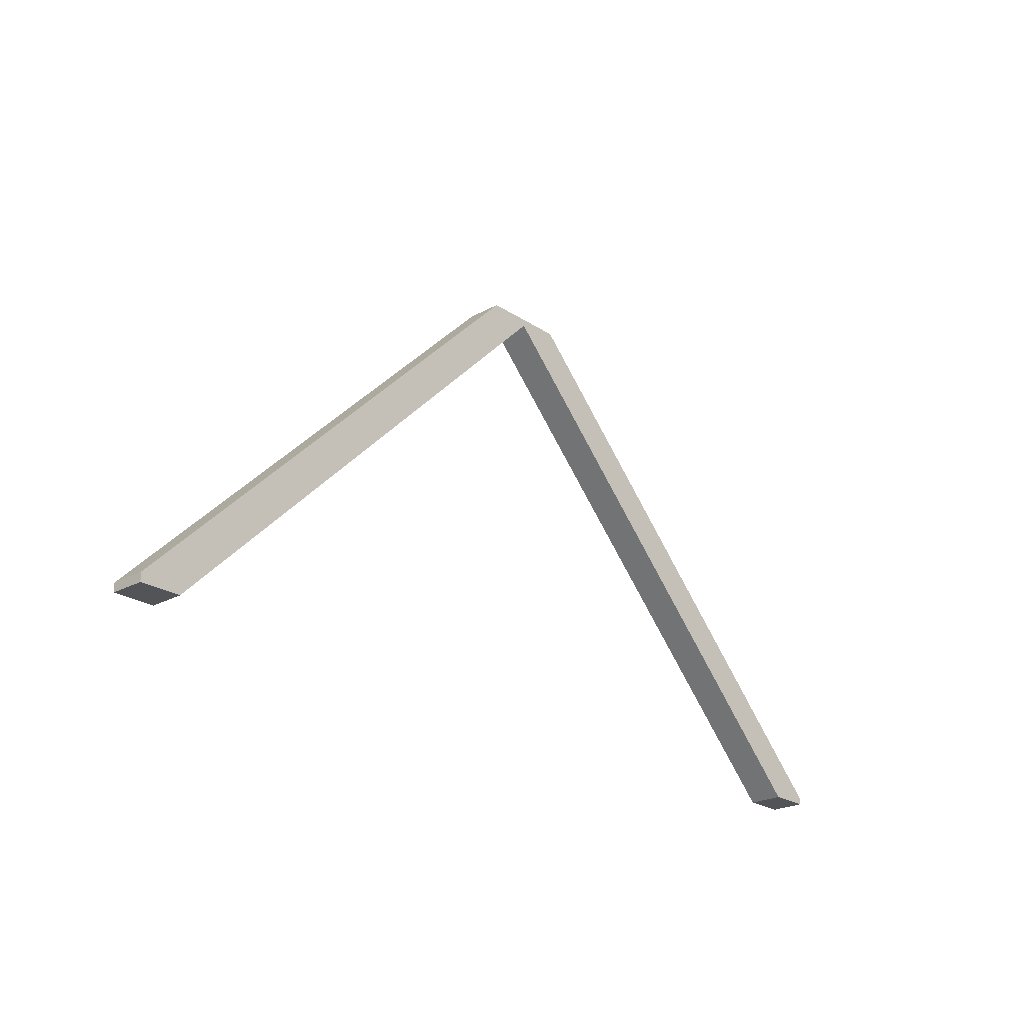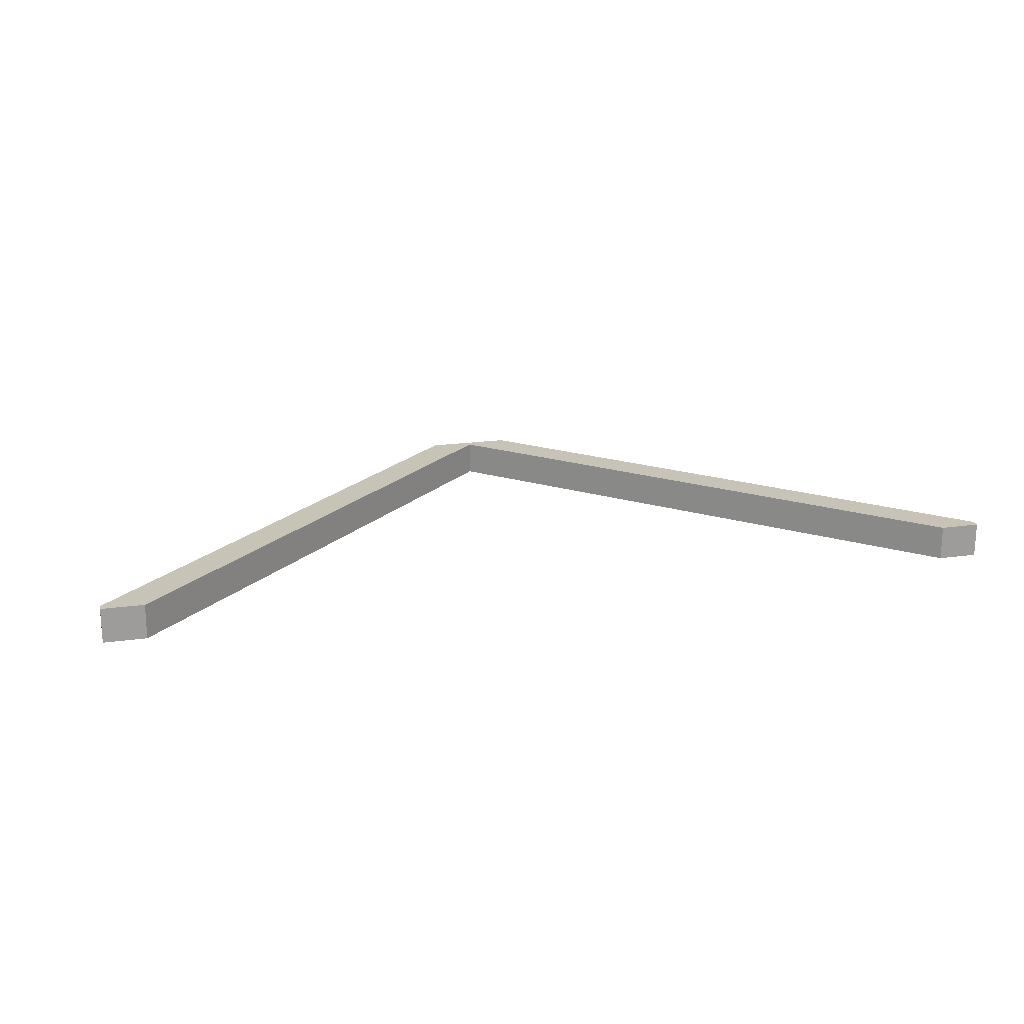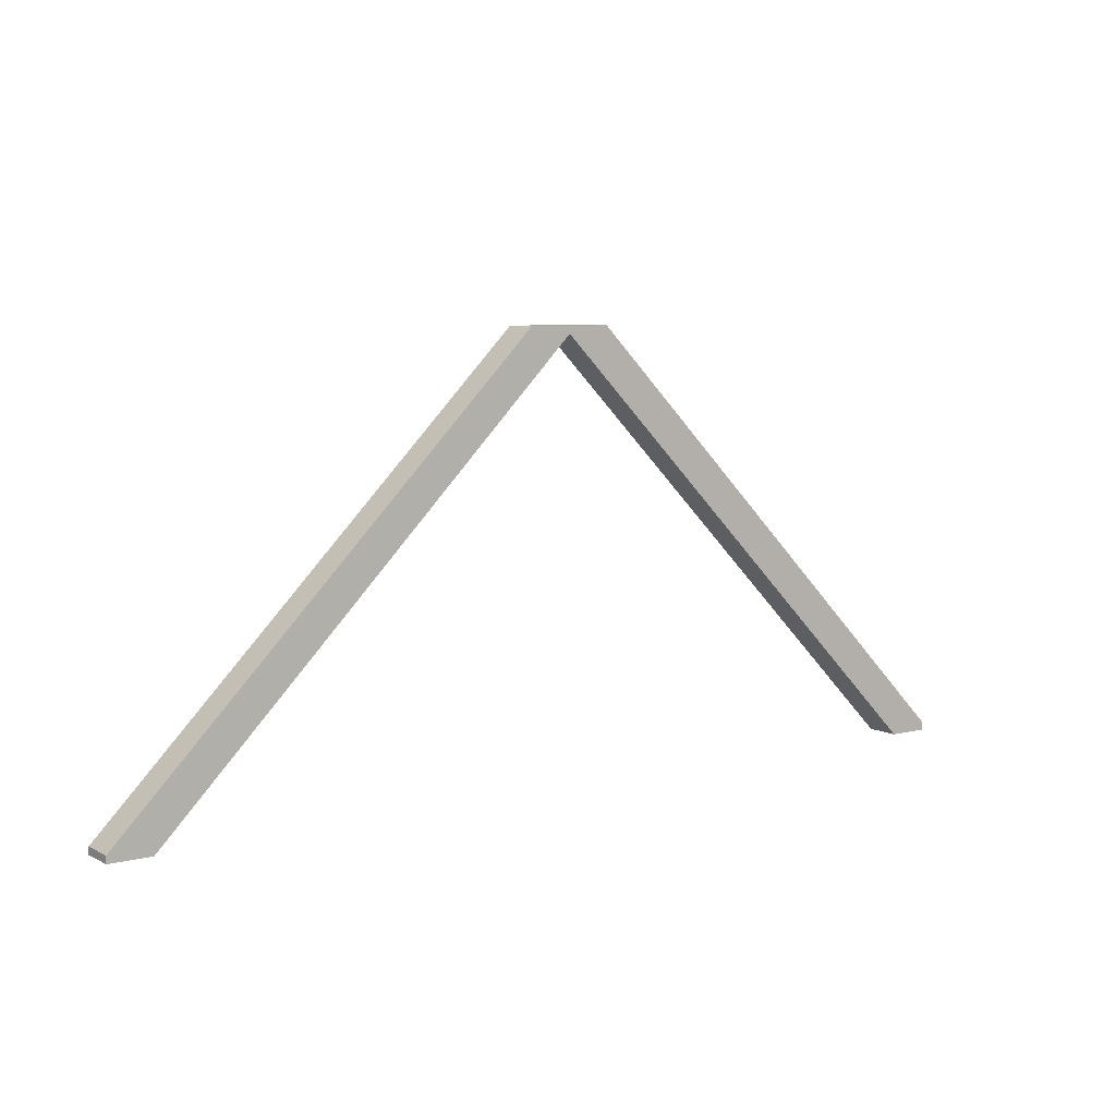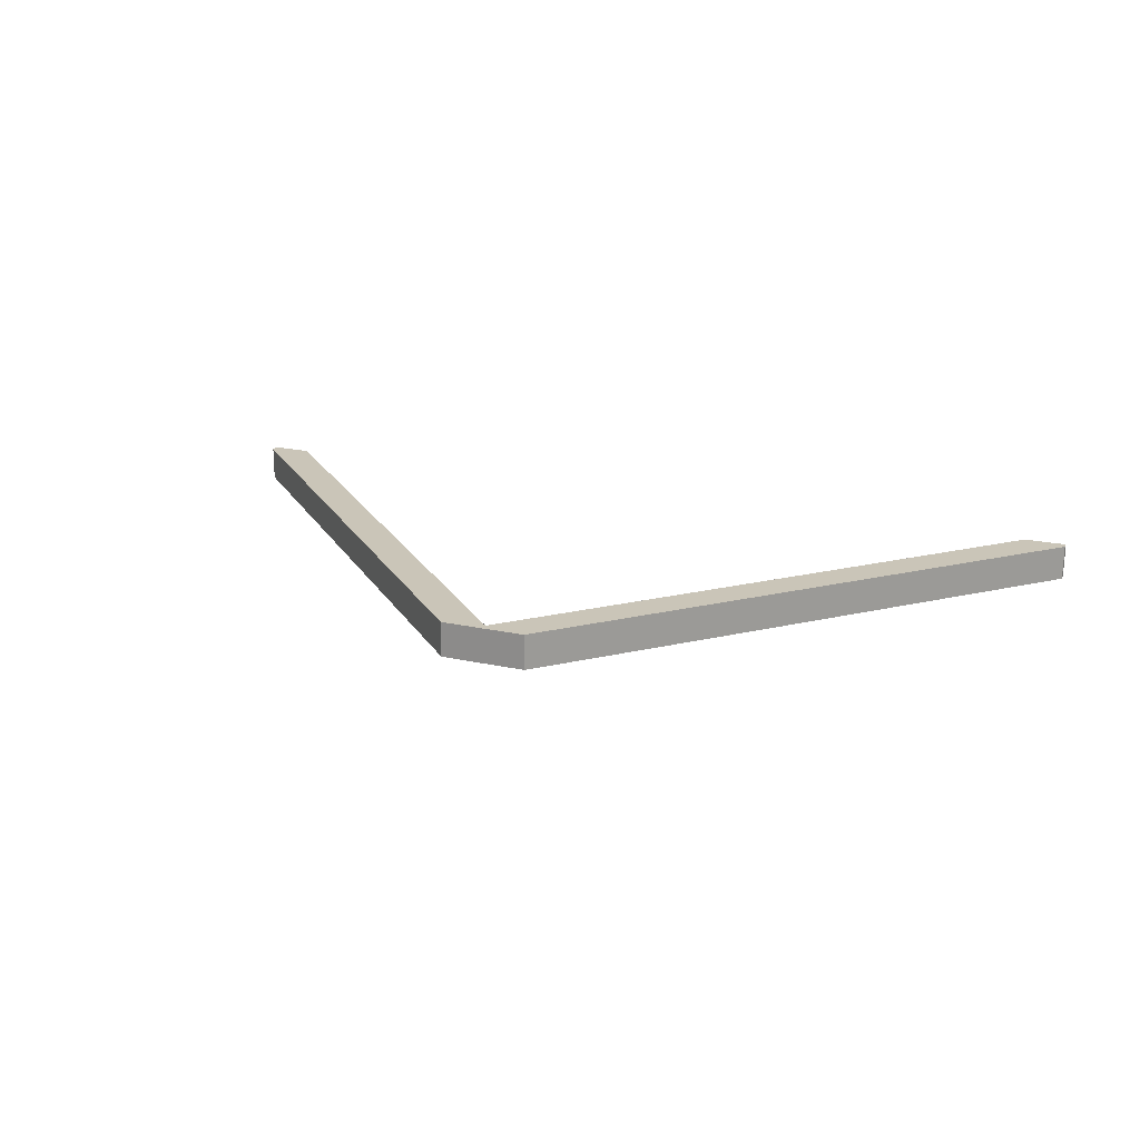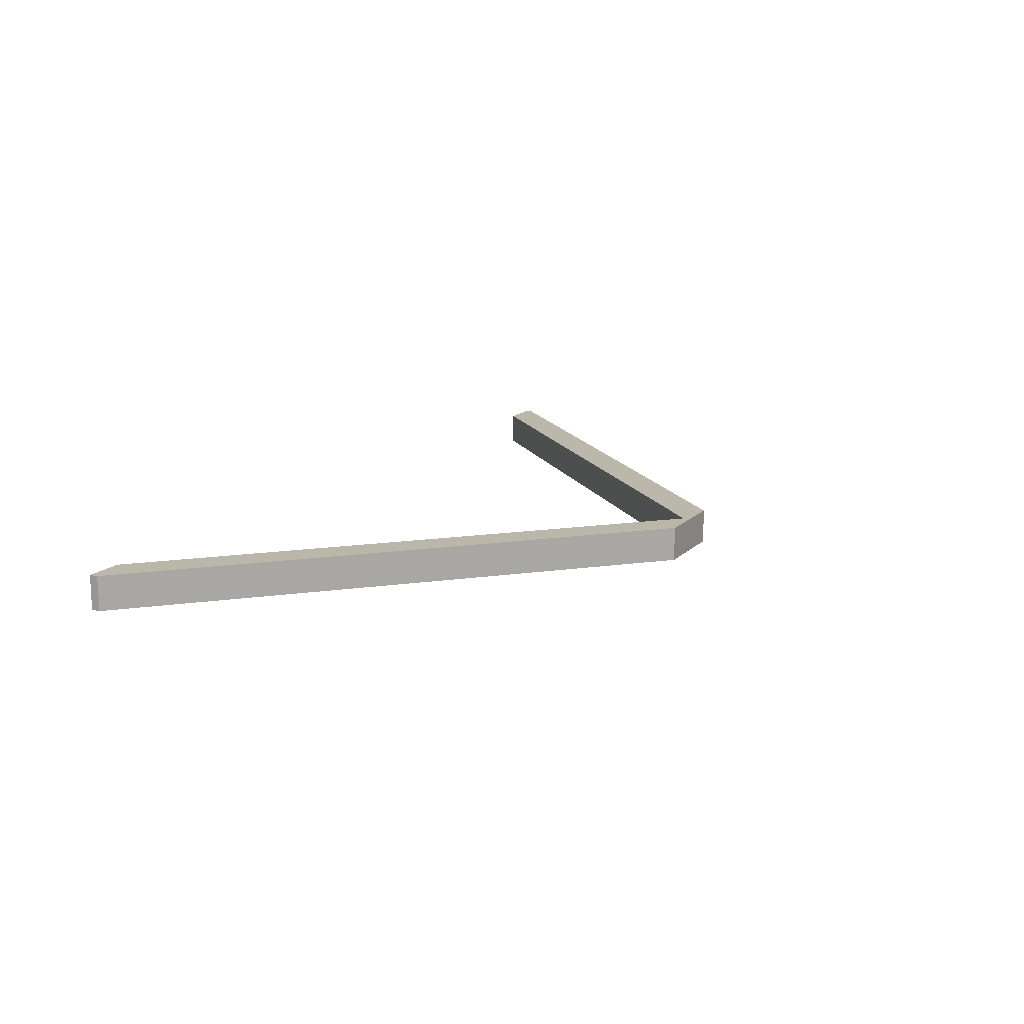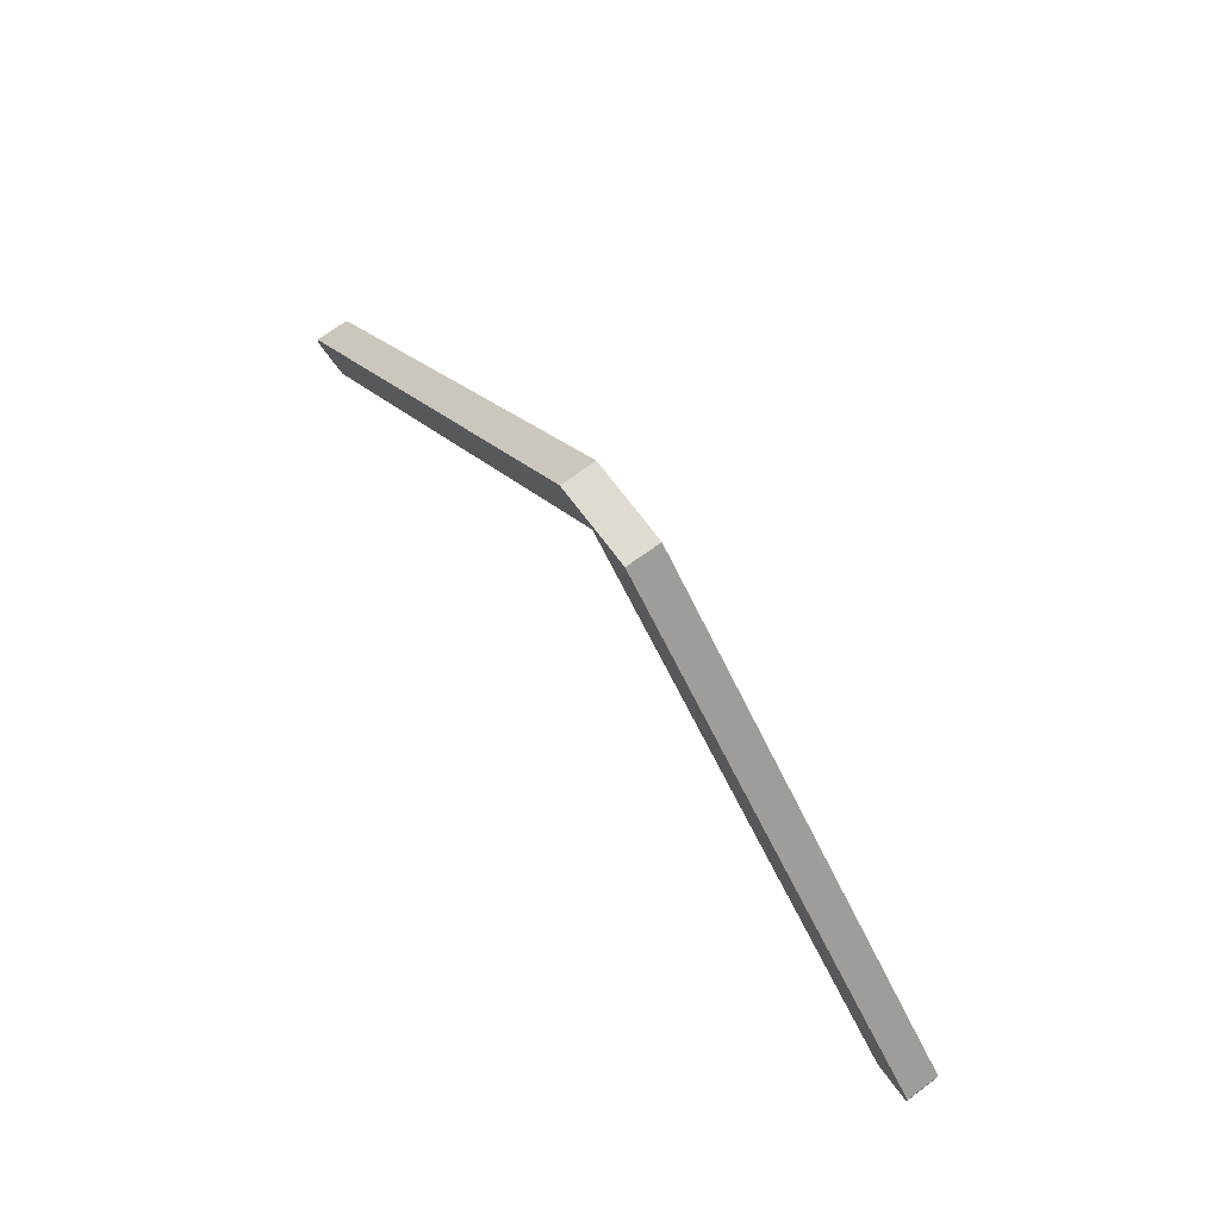
<metadata>
{"format":"obj","ext":"obj","renderer":"f3d","projection":"perspective","resolution":1024,"background":"white","views":[{"elev":-23.5,"azim":-47.7,"up":"+Z"},{"elev":19.5,"azim":165.2,"up":"+Y"},{"elev":7.0,"azim":144.4,"up":"+Z"},{"elev":20.5,"azim":21.8,"up":"+Y"},{"elev":14.3,"azim":-62.7,"up":"+Y"},{"elev":69.8,"azim":-126.5,"up":"+Z"}]}
</metadata>
<code>
g Body68
v 300 13.01 3
v 300 7.007 3
v 292.8 6.99 3
v 292.8 12.99 3
v 140.9 7.01 4.541
v 140.9 7.006 3
v 147.8 6.99 3
v 220.3 6.99 75.76
v 220.3 6.993 77
v 213.1 7.01 77
v 147.9 12.99 3
v 220.3 12.99 75.74
v 220.3 12.99 77
v 213.1 13.01 77
v 227.5 7.01 77
v 227.5 13.01 77
v 300 7.01 4.264
v 140.9 13.01 4.514
v 300 13.01 4.237
v 140.9 13.01 3
f 1 2 4
f 4 2 3
f 6 7 5
f 5 7 10
f 10 7 8
f 10 8 9
f 11 12 7
f 7 12 8
f 14 10 13
f 13 10 9
f 13 9 15
f 15 16 13
f 2 17 3
f 3 17 15
f 3 15 8
f 8 15 9
f 18 5 14
f 14 5 10
f 1 4 19
f 19 4 16
f 16 4 12
f 16 12 13
f 15 17 16
f 16 17 19
f 4 3 12
f 12 3 8
f 20 18 11
f 11 18 14
f 11 14 12
f 12 14 13
f 20 11 6
f 6 11 7
f 5 18 6
f 6 18 20
f 17 2 19
f 19 2 1

</code>
